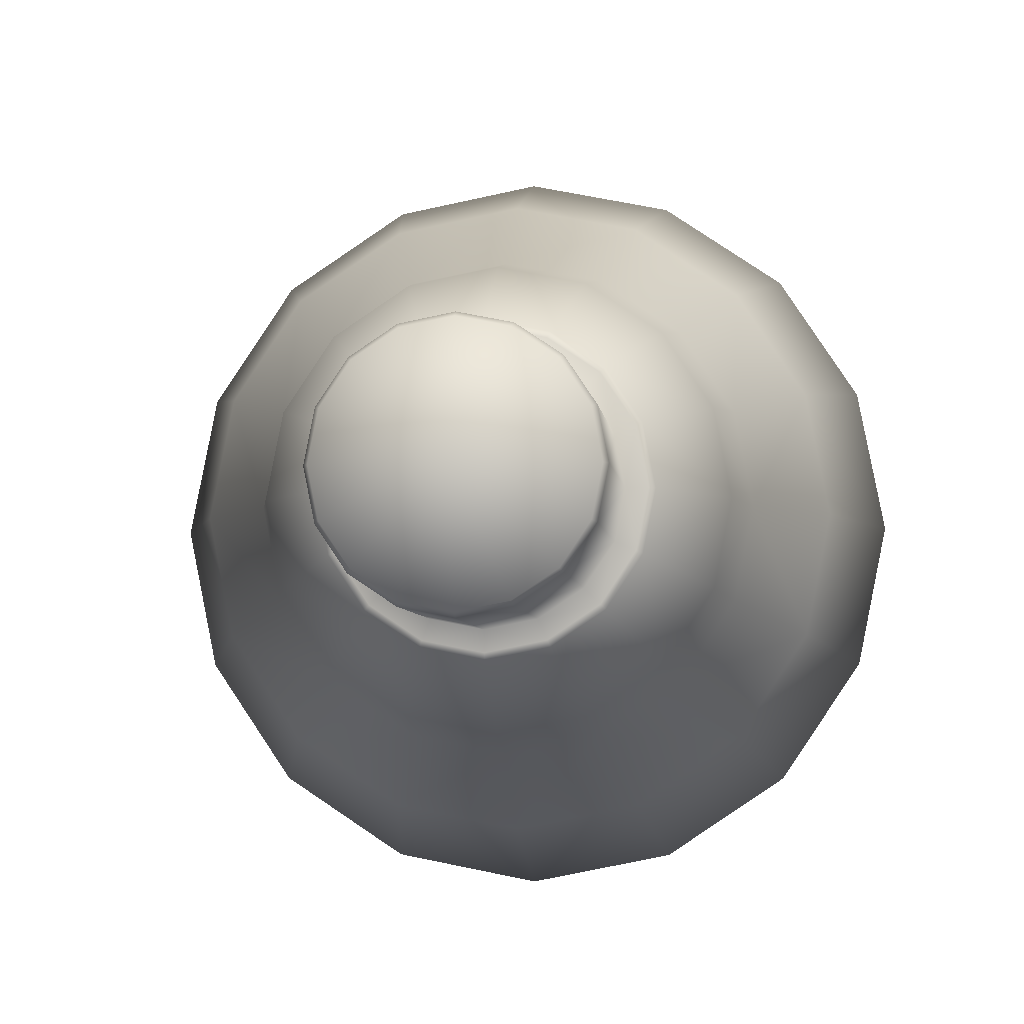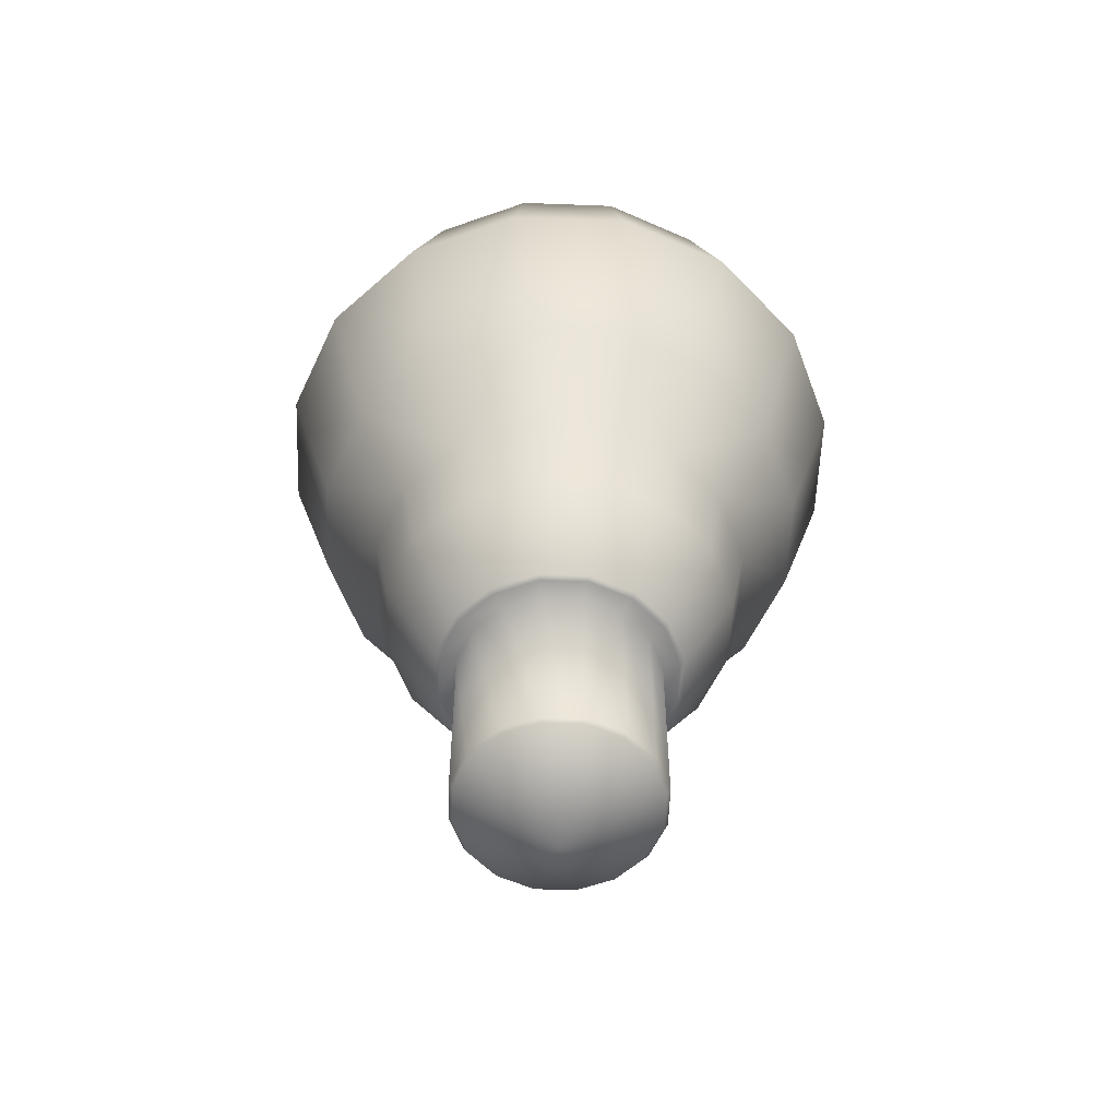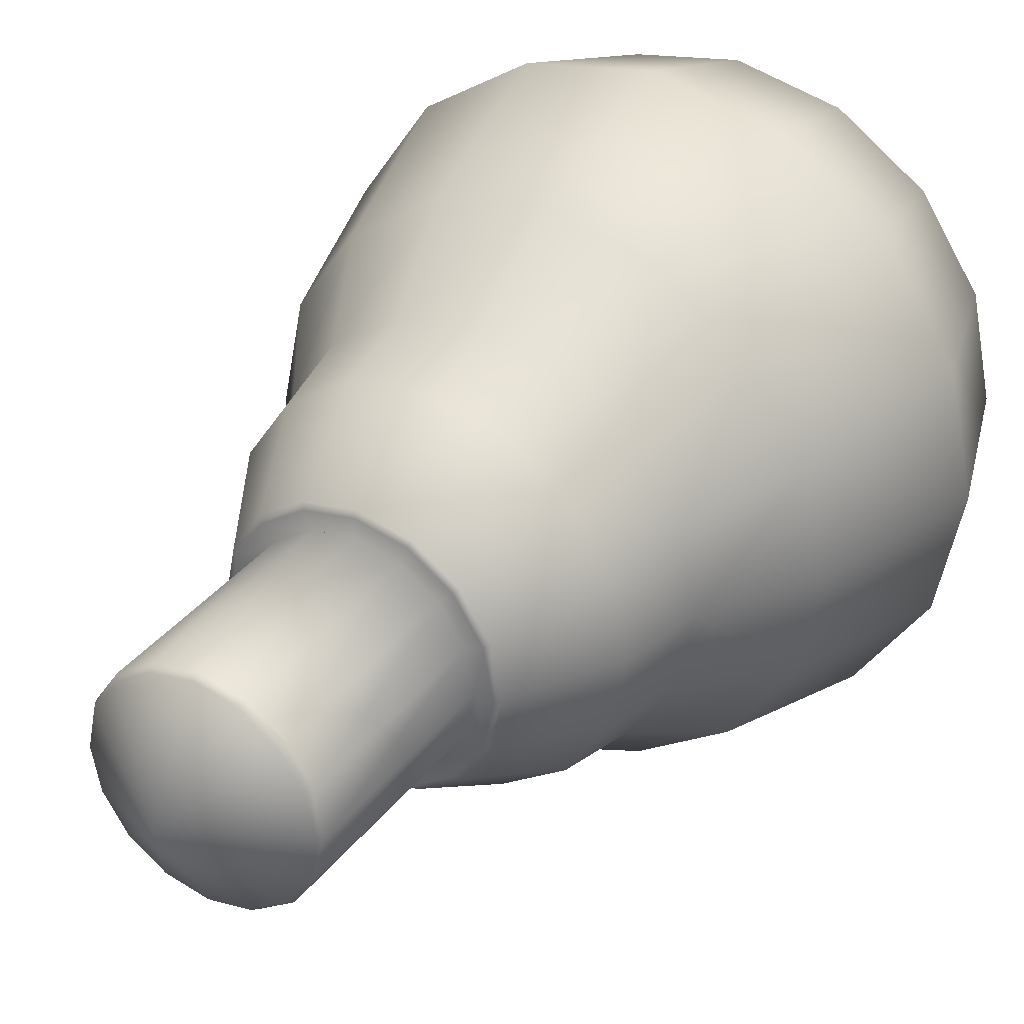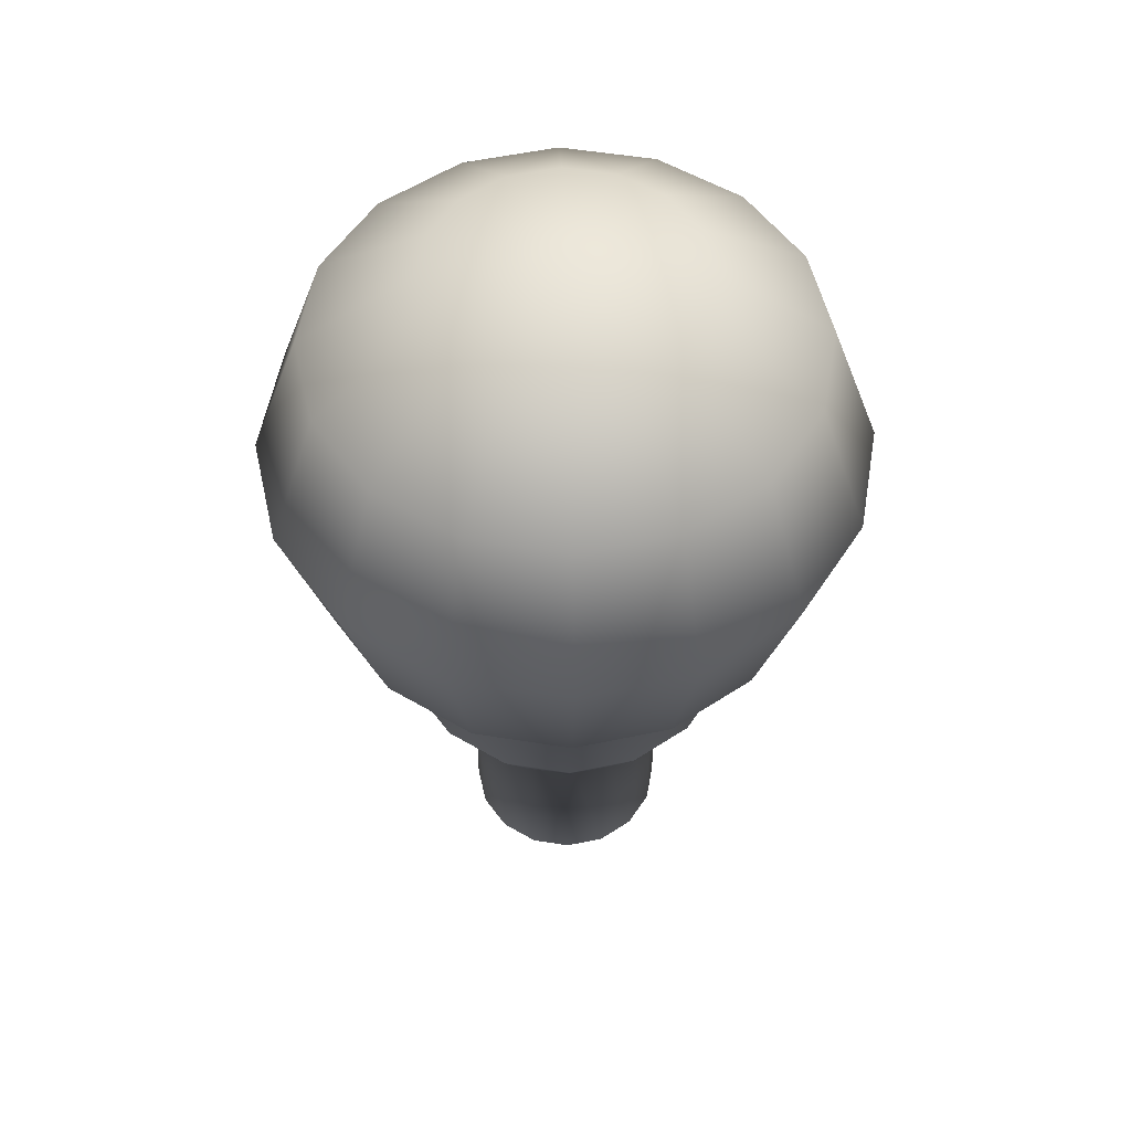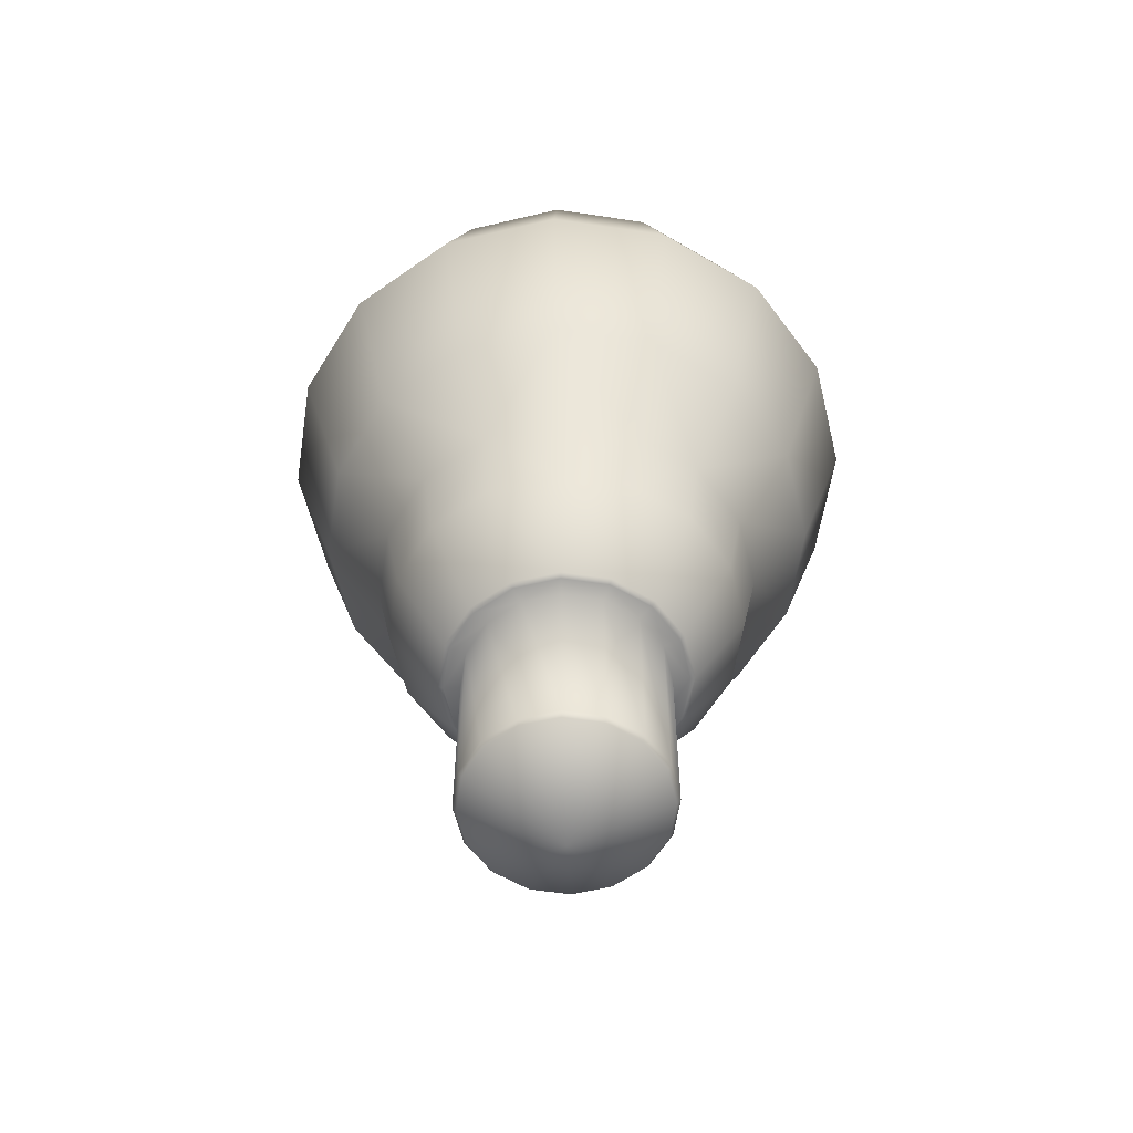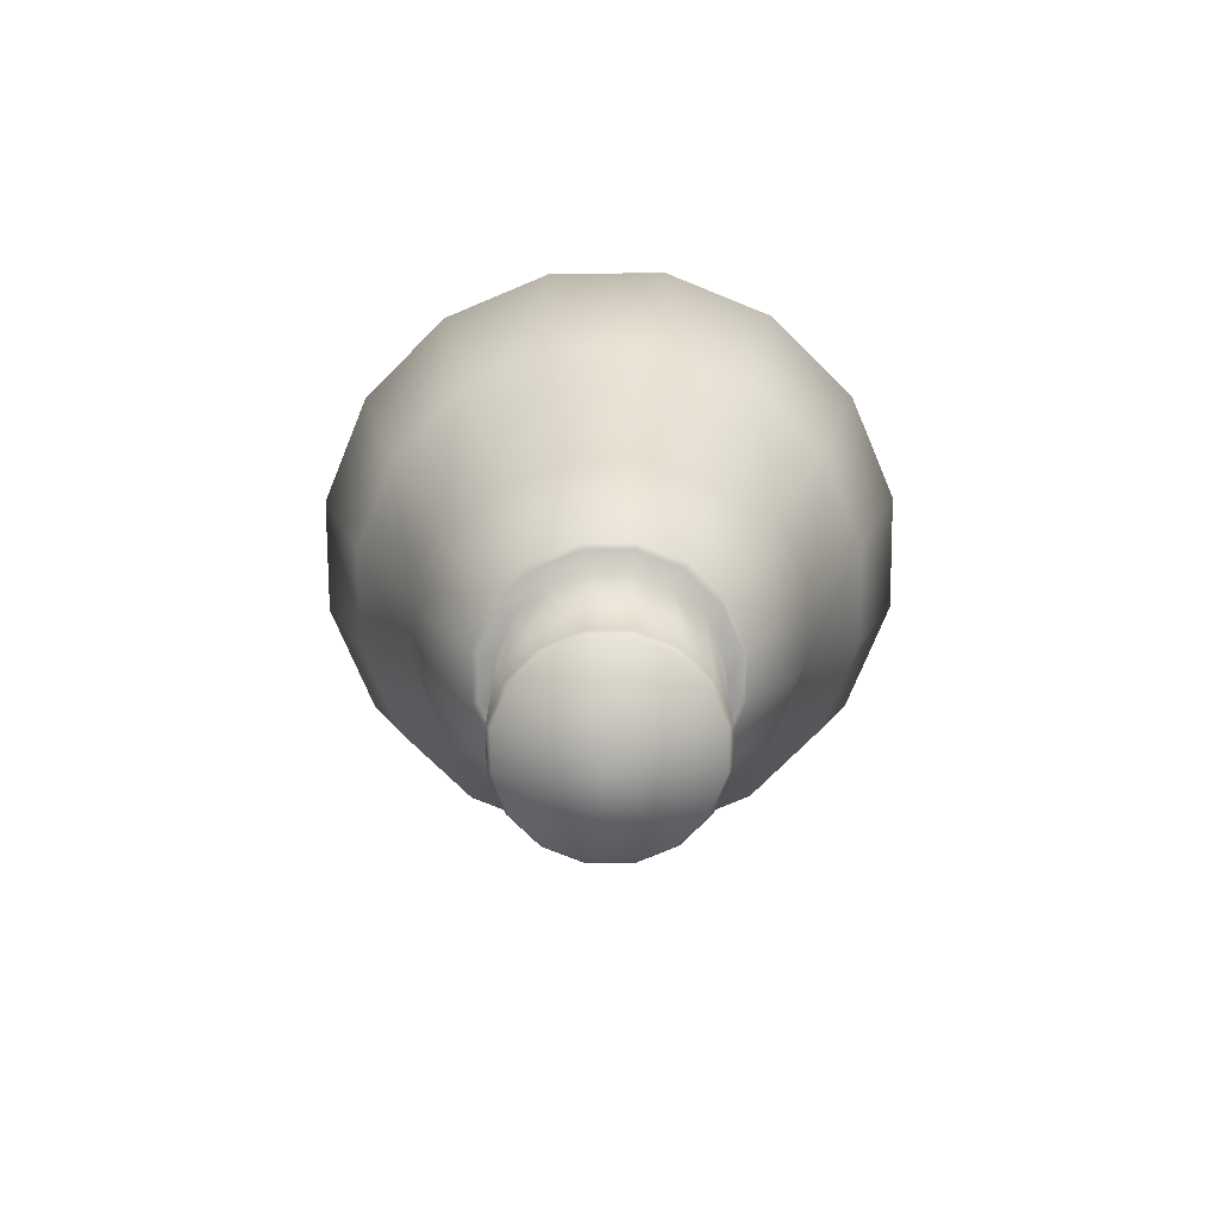
<metadata>
{"format":"obj","ext":"obj","renderer":"f3d","projection":"perspective","resolution":1024,"background":"white","views":[{"elev":-4.5,"azim":5.3,"up":"+Z"},{"elev":-56.8,"azim":121.5,"up":"+Y"},{"elev":34.2,"azim":31.9,"up":"+Z"},{"elev":53.6,"azim":-159.0,"up":"+Y"},{"elev":-58.6,"azim":115.0,"up":"+Y"},{"elev":-73.9,"azim":-10.9,"up":"+Y"}]}
</metadata>
<code>
o lightbulb_LightBulb_Gizmo_Sphere.002
v 0.023 -0.06839 0.023
v 0 -0.06839 0.03252
v -0.023 -0.06839 0.023
v -0.03005 -0.06839 0.01244
v -0.03252 -0.06839 -0
v -0.03005 -0.06839 -0.01244
v -0.023 -0.06839 -0.023
v -0.01244 -0.06839 -0.03005
v 0.023 -0.06839 -0.023
v 0 -0.06839 -0.03252
v 0.01244 -0.06839 -0.03005
v 0.03005 -0.06839 -0.01244
v 0.03252 -0.06839 -0
v 0.03005 -0.06839 0.01244
v 0.01244 -0.06839 0.03005
v -0.01244 -0.06839 0.03005
v 0 -0.03873 -0.05633
v 0.02337 -0.01405 -0.05642
v 0.02156 -0.03873 -0.05204
v 0 0.01479 -0.08018
v 0.0366 0.06635 -0.08835
v 0.03068 0.01479 -0.07407
v 0 0.1398 -0.04293
v 0.03036 0.1133 -0.07329
v 0 0.1133 -0.07932
v -0.02156 -0.03873 -0.05204
v 0 -0.06744 -0.03953
v -0.01513 -0.06744 -0.03652
v 0 -0.01405 -0.06107
v 0 0.06635 -0.09563
v 0 0.1491 0
v 0.01643 0.1398 -0.03966
v 0.05609 0.1133 -0.05609
v 0.02677 -0.06839 -0.02677
v 0.05669 0.01479 -0.05669
v 0.04318 -0.01405 -0.04318
v 0.06762 0.06635 -0.06762
v 0.03036 0.1398 -0.03036
v 0.03983 -0.03873 -0.03983
v 0.03498 -0.06839 -0.01449
v 0.07407 0.01479 -0.03068
v 0.05642 -0.01405 -0.02337
v 0.08835 0.06635 -0.0366
v 0.03966 0.1398 -0.01643
v 0.05204 -0.03873 -0.02156
v 0.07329 0.1133 -0.03036
v 0.04293 0.1398 0
v 0.06107 -0.01405 -0
v 0.05633 -0.03873 -0
v 0.08018 0.01479 0
v 0.07932 0.1133 0
v 0.03786 -0.06839 -0
v 0.09563 0.06635 0
v 0.05204 -0.03873 0.02156
v 0.07407 0.01479 0.03068
v 0.03966 0.1398 0.01643
v 0.07329 0.1133 0.03036
v 0.03498 -0.06839 0.01449
v 0.05642 -0.01405 0.02337
v 0.08835 0.06635 0.0366
v 0.02677 -0.06839 0.02677
v 0.05669 0.01479 0.05669
v 0.04318 -0.01405 0.04318
v 0.06762 0.06635 0.06762
v 0.03036 0.1398 0.03036
v 0.03983 -0.03873 0.03983
v 0.05609 0.1133 0.05609
v 0.03068 0.01479 0.07407
v 0.02337 -0.01405 0.05642
v 0.0366 0.06635 0.08835
v 0.01643 0.1398 0.03966
v 0.02156 -0.03873 0.05204
v 0.03036 0.1133 0.07329
v 0.01449 -0.06839 0.03498
v 0 -0.01405 0.06107
v 0 -0.03873 0.05633
v 0 0.06635 0.09563
v 0 0.01479 0.08018
v 0 0.1398 0.04293
v 0 0.1133 0.07932
v 0 -0.06839 0.03786
v -0.03068 0.01479 0.07407
v -0.03036 0.1133 0.07329
v -0.01449 -0.06839 0.03498
v -0.02337 -0.01405 0.05642
v -0.0366 0.06635 0.08835
v -0.01643 0.1398 0.03966
v -0.02156 -0.03873 0.05204
v -0.02677 -0.06839 0.02677
v -0.04318 -0.01405 0.04318
v -0.06762 0.06635 0.06762
v -0.03036 0.1398 0.03036
v -0.03983 -0.03873 0.03983
v -0.05669 0.01479 0.05669
v -0.05609 0.1133 0.05609
v -0.08835 0.06635 0.0366
v -0.03966 0.1398 0.01643
v -0.05204 -0.03873 0.02156
v -0.07407 0.01479 0.03068
v -0.07329 0.1133 0.03036
v -0.03498 -0.06839 0.01449
v -0.05642 -0.01405 0.02337
v -0.06107 -0.01405 -0
v -0.05633 -0.03873 -0
v -0.08018 0.01479 0
v -0.07932 0.1133 0
v -0.03786 -0.06839 -0
v -0.09563 0.06635 0
v -0.04293 0.1398 0
v -0.03966 0.1398 -0.01643
v -0.07329 0.1133 -0.03036
v -0.03498 -0.06839 -0.01449
v -0.05642 -0.01405 -0.02337
v -0.08835 0.06635 -0.0366
v -0.05204 -0.03873 -0.02156
v -0.07407 0.01479 -0.03068
v -0.02677 -0.06839 -0.02677
v -0.04318 -0.01405 -0.04318
v -0.06762 0.06635 -0.06762
v -0.03036 0.1398 -0.03036
v -0.03983 -0.03873 -0.03983
v -0.05669 0.01479 -0.05669
v -0.05609 0.1133 -0.05609
v -0.01643 0.1398 -0.03966
v -0.02337 -0.01405 -0.05642
v -0.03068 0.01479 -0.07407
v -0.03036 0.1133 -0.07329
v -0.01449 -0.06839 -0.03498
v -0.0366 0.06635 -0.08835
v 0 -0.06839 -0.03786
v 0 -0.1483 -0
v 0.03133 -0.131 -0
v 0.02895 -0.131 0.01199
v -0.02895 -0.131 -0.01199
v -0.02216 -0.131 -0.02216
v -0.01199 -0.131 0.02895
v -0.02216 -0.131 0.02216
v 0.02216 -0.131 0.02216
v 0.01199 -0.131 0.02895
v 0 -0.129 -0.03252
v 0 -0.131 0.03133
v 0.02216 -0.131 -0.02216
v 0.02895 -0.131 -0.01199
v 0.03252 -0.129 -0
v 0.01199 -0.131 -0.02895
v -0.03133 -0.131 -0
v -0.02895 -0.131 0.01199
v 0.01244 -0.129 0.03004
v 0.023 -0.129 -0.023
v -0.03005 -0.129 0.01244
v -0.01199 -0.131 -0.02895
v 0 -0.131 -0.03133
v 0.01244 -0.129 -0.03005
v 0.03005 -0.129 -0.01244
v 0.03005 -0.129 0.01244
v 0.023 -0.129 0.023
v 0 -0.129 0.03252
v -0.01244 -0.129 0.03004
v -0.023 -0.129 0.023
v -0.03252 -0.129 -0
v -0.03005 -0.129 -0.01244
v -0.023 -0.129 -0.023
v -0.01244 -0.129 -0.03005
v 0.01513 -0.06744 -0.03652
v 0.02795 -0.06744 -0.02795
v -0.02795 -0.06744 -0.02795
v -0.03652 -0.06744 -0.01513
v -0.03953 -0.06744 -0
v -0.03652 -0.06744 0.01513
v -0.02795 -0.06744 0.02795
v -0.01513 -0.06744 0.03652
v 0 -0.06744 0.03953
v 0.01513 -0.06744 0.03652
v 0.02795 -0.06744 0.02795
v 0.03652 -0.06744 0.01513
v 0.03953 -0.06744 -0
v 0.03652 -0.06744 -0.01513
v 0.01449 -0.06839 -0.03498
f 1 2 3
f 3 4 5
f 5 6 7
f 7 8 9
f 8 10 9
f 10 11 9
f 9 12 13
f 13 14 1
f 1 15 2
f 2 16 3
f 3 5 9
f 5 7 9
f 9 13 3
f 13 1 3
f 17 18 19
f 20 21 22
f 23 24 25
f 26 27 28
f 20 18 29
f 25 21 30
f 23 31 32
f 32 33 24
f 11 34 9
f 18 35 36
f 24 37 21
f 32 31 38
f 18 39 19
f 21 35 22
f 12 34 40
f 36 41 42
f 33 43 37
f 38 31 44
f 36 45 39
f 37 41 35
f 38 46 33
f 44 31 47
f 45 48 49
f 43 50 41
f 44 51 46
f 13 40 52
f 41 48 42
f 46 53 43
f 48 54 49
f 53 55 50
f 51 56 57
f 13 58 14
f 48 55 59
f 51 60 53
f 47 31 56
f 14 61 1
f 59 62 63
f 57 64 60
f 56 31 65
f 59 66 54
f 60 62 55
f 56 67 57
f 63 68 69
f 67 70 64
f 65 31 71
f 66 69 72
f 64 68 62
f 65 73 67
f 1 74 15
f 72 75 76
f 68 77 78
f 73 79 80
f 15 81 2
f 68 75 69
f 73 77 70
f 71 31 79
f 77 82 78
f 79 83 80
f 2 84 16
f 78 85 75
f 80 86 77
f 79 31 87
f 75 88 76
f 16 89 3
f 82 90 85
f 83 91 86
f 87 31 92
f 85 93 88
f 86 94 82
f 83 92 95
f 95 96 91
f 92 31 97
f 90 98 93
f 91 99 94
f 95 97 100
f 3 101 4
f 94 102 90
f 98 103 104
f 96 105 99
f 97 106 100
f 4 107 5
f 99 103 102
f 100 108 96
f 97 31 109
f 106 110 111
f 5 112 6
f 105 113 103
f 106 114 108
f 109 31 110
f 103 115 104
f 108 116 105
f 6 117 7
f 116 118 113
f 111 119 114
f 110 31 120
f 115 118 121
f 116 119 122
f 111 120 123
f 120 31 124
f 121 125 26
f 119 126 122
f 123 124 127
f 7 128 8
f 122 125 118
f 123 129 119
f 26 29 17
f 126 30 20
f 127 23 25
f 10 128 130
f 126 29 125
f 129 25 30
f 124 31 23
f 131 132 133
f 131 134 135
f 131 136 137
f 131 138 139
f 11 140 10
f 131 141 136
f 131 142 143
f 14 144 13
f 131 145 142
f 131 146 134
f 131 147 146
f 131 139 141
f 2 148 15
f 12 149 9
f 5 150 4
f 131 151 152
f 9 153 11
f 131 143 132
f 13 154 12
f 131 133 138
f 1 155 14
f 15 156 1
f 16 157 2
f 3 158 16
f 131 137 147
f 4 159 3
f 6 160 5
f 7 161 6
f 131 135 151
f 8 162 7
f 10 163 8
f 164 39 165
f 166 26 28
f 115 166 167
f 168 115 167
f 98 168 169
f 93 169 170
f 171 93 170
f 76 171 172
f 173 76 172
f 174 72 173
f 54 174 175
f 49 175 176
f 177 49 176
f 39 177 165
f 17 164 27
f 27 178 130
f 178 165 34
f 40 165 177
f 176 40 177
f 52 175 58
f 58 174 61
f 173 61 174
f 172 74 173
f 81 171 84
f 89 171 170
f 169 89 170
f 168 101 169
f 107 167 112
f 112 166 117
f 28 117 166
f 130 28 27
f 10 178 11
f 140 145 152
f 142 153 149
f 143 149 154
f 144 143 154
f 132 155 133
f 138 155 156
f 156 139 138
f 157 139 148
f 141 158 136
f 136 159 137
f 159 147 137
f 160 147 150
f 146 161 134
f 135 161 162
f 163 135 162
f 152 163 140
f 131 152 145
f 17 29 18
f 20 30 21
f 23 32 24
f 26 17 27
f 20 22 18
f 25 24 21
f 32 38 33
f 11 178 34
f 18 22 35
f 24 33 37
f 18 36 39
f 21 37 35
f 12 9 34
f 36 35 41
f 33 46 43
f 36 42 45
f 37 43 41
f 38 44 46
f 45 42 48
f 43 53 50
f 44 47 51
f 13 12 40
f 41 50 48
f 46 51 53
f 48 59 54
f 53 60 55
f 51 47 56
f 13 52 58
f 48 50 55
f 51 57 60
f 14 58 61
f 59 55 62
f 57 67 64
f 59 63 66
f 60 64 62
f 56 65 67
f 63 62 68
f 67 73 70
f 66 63 69
f 64 70 68
f 65 71 73
f 1 61 74
f 72 69 75
f 68 70 77
f 73 71 79
f 15 74 81
f 68 78 75
f 73 80 77
f 77 86 82
f 79 87 83
f 2 81 84
f 78 82 85
f 80 83 86
f 75 85 88
f 16 84 89
f 82 94 90
f 83 95 91
f 85 90 93
f 86 91 94
f 83 87 92
f 95 100 96
f 90 102 98
f 91 96 99
f 95 92 97
f 3 89 101
f 94 99 102
f 98 102 103
f 96 108 105
f 97 109 106
f 4 101 107
f 99 105 103
f 100 106 108
f 106 109 110
f 5 107 112
f 105 116 113
f 106 111 114
f 103 113 115
f 108 114 116
f 6 112 117
f 116 122 118
f 111 123 119
f 115 113 118
f 116 114 119
f 111 110 120
f 121 118 125
f 119 129 126
f 123 120 124
f 7 117 128
f 122 126 125
f 123 127 129
f 26 125 29
f 126 129 30
f 127 124 23
f 10 8 128
f 126 20 29
f 129 127 25
f 11 153 140
f 14 155 144
f 2 157 148
f 12 154 149
f 5 160 150
f 9 149 153
f 13 144 154
f 1 156 155
f 15 148 156
f 16 158 157
f 3 159 158
f 4 150 159
f 6 161 160
f 7 162 161
f 8 163 162
f 10 140 163
f 164 19 39
f 166 121 26
f 115 121 166
f 168 104 115
f 98 104 168
f 93 98 169
f 171 88 93
f 76 88 171
f 173 72 76
f 174 66 72
f 54 66 174
f 49 54 175
f 177 45 49
f 39 45 177
f 17 19 164
f 27 164 178
f 178 164 165
f 40 34 165
f 176 52 40
f 52 176 175
f 58 175 174
f 173 74 61
f 172 81 74
f 81 172 171
f 89 84 171
f 169 101 89
f 168 107 101
f 107 168 167
f 112 167 166
f 28 128 117
f 130 128 28
f 10 130 178
f 140 153 145
f 142 145 153
f 143 142 149
f 144 132 143
f 132 144 155
f 138 133 155
f 156 148 139
f 157 141 139
f 141 157 158
f 136 158 159
f 159 150 147
f 160 146 147
f 146 160 161
f 135 134 161
f 163 151 135
f 152 151 163

</code>
